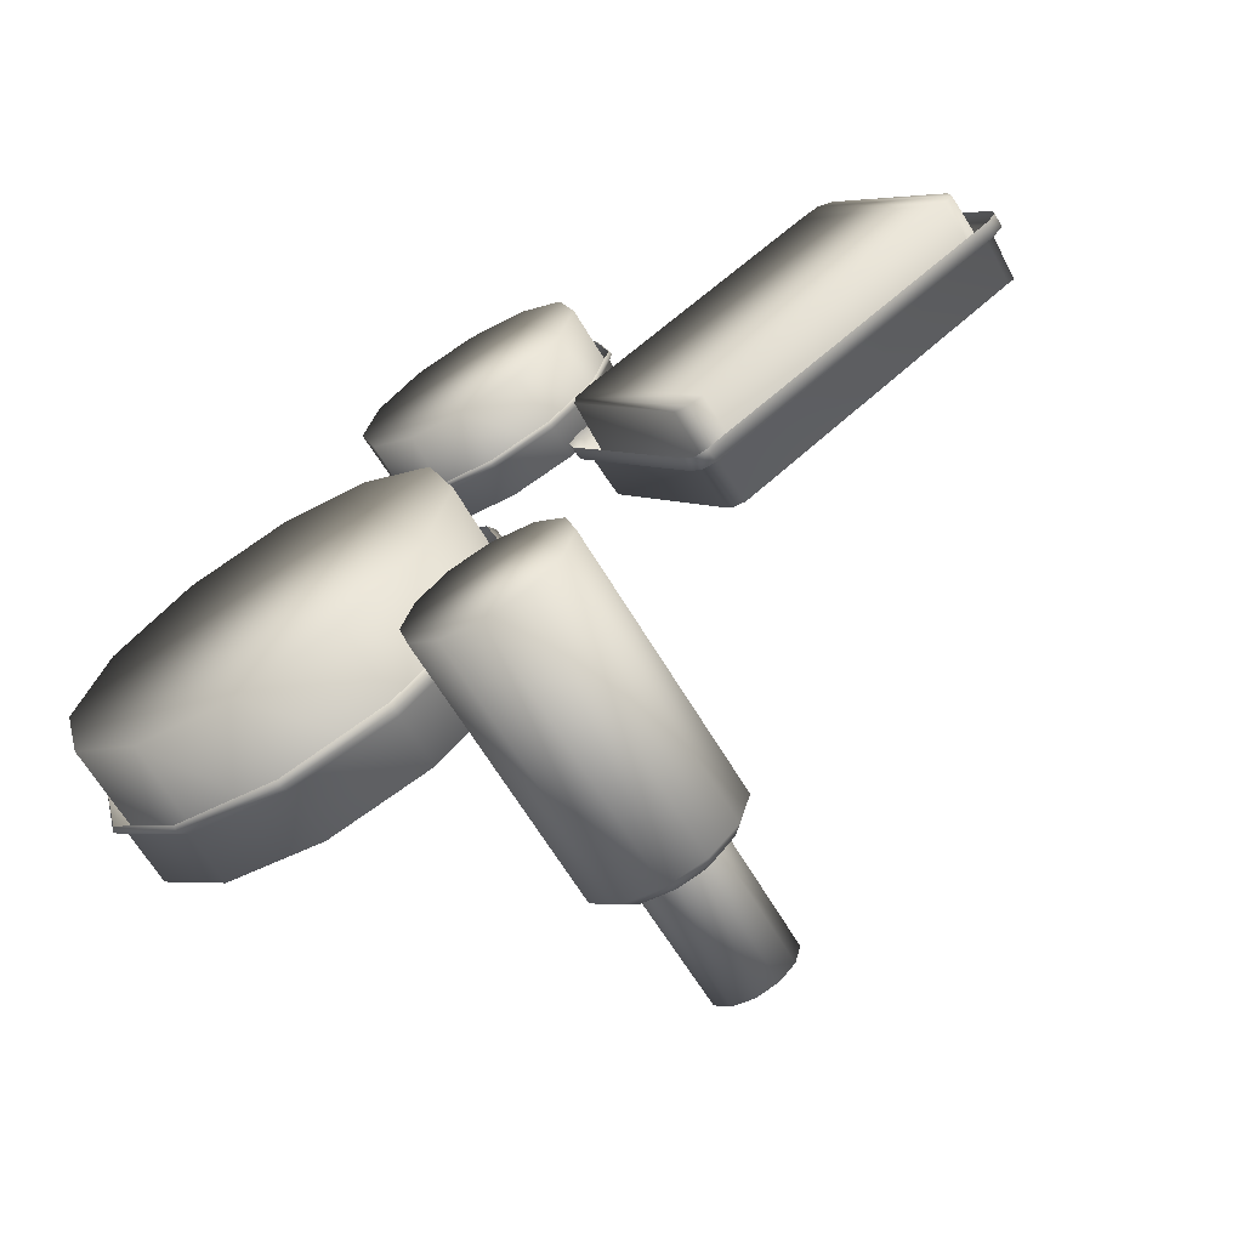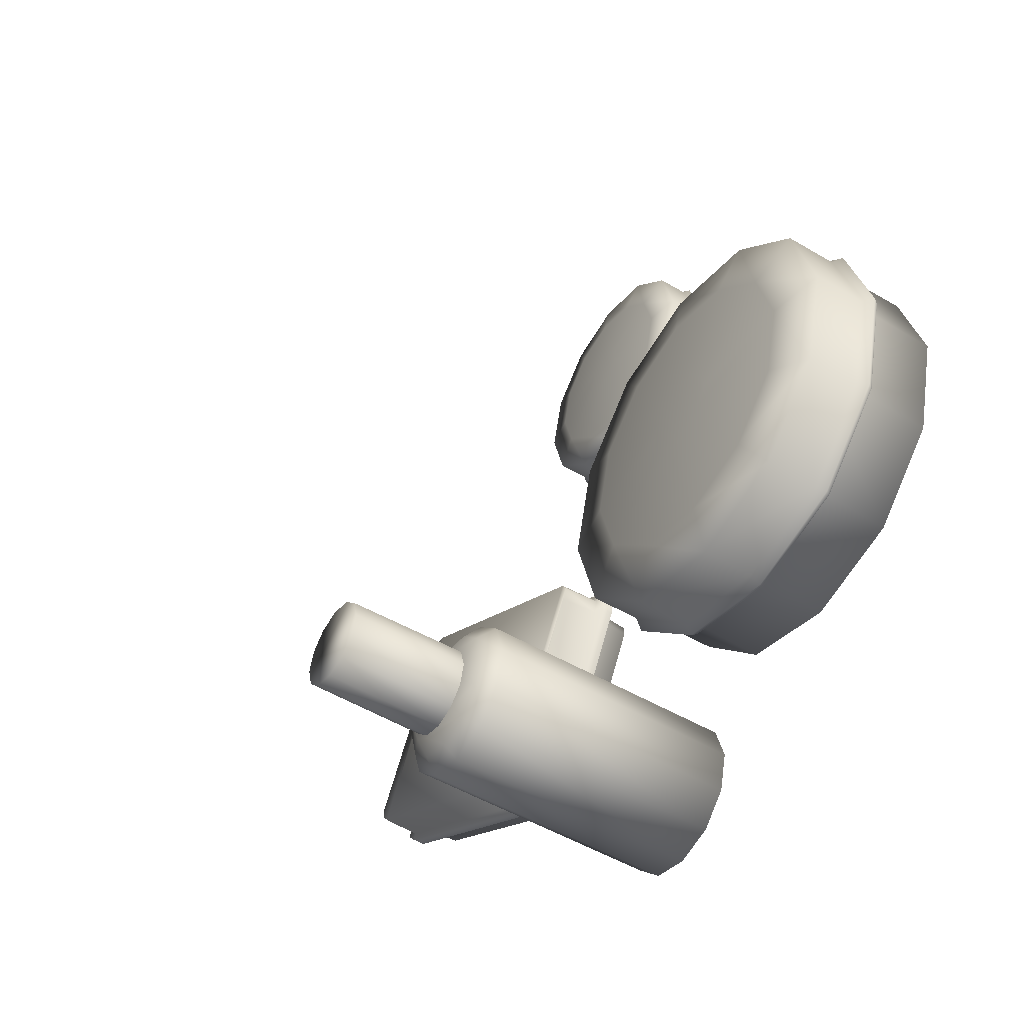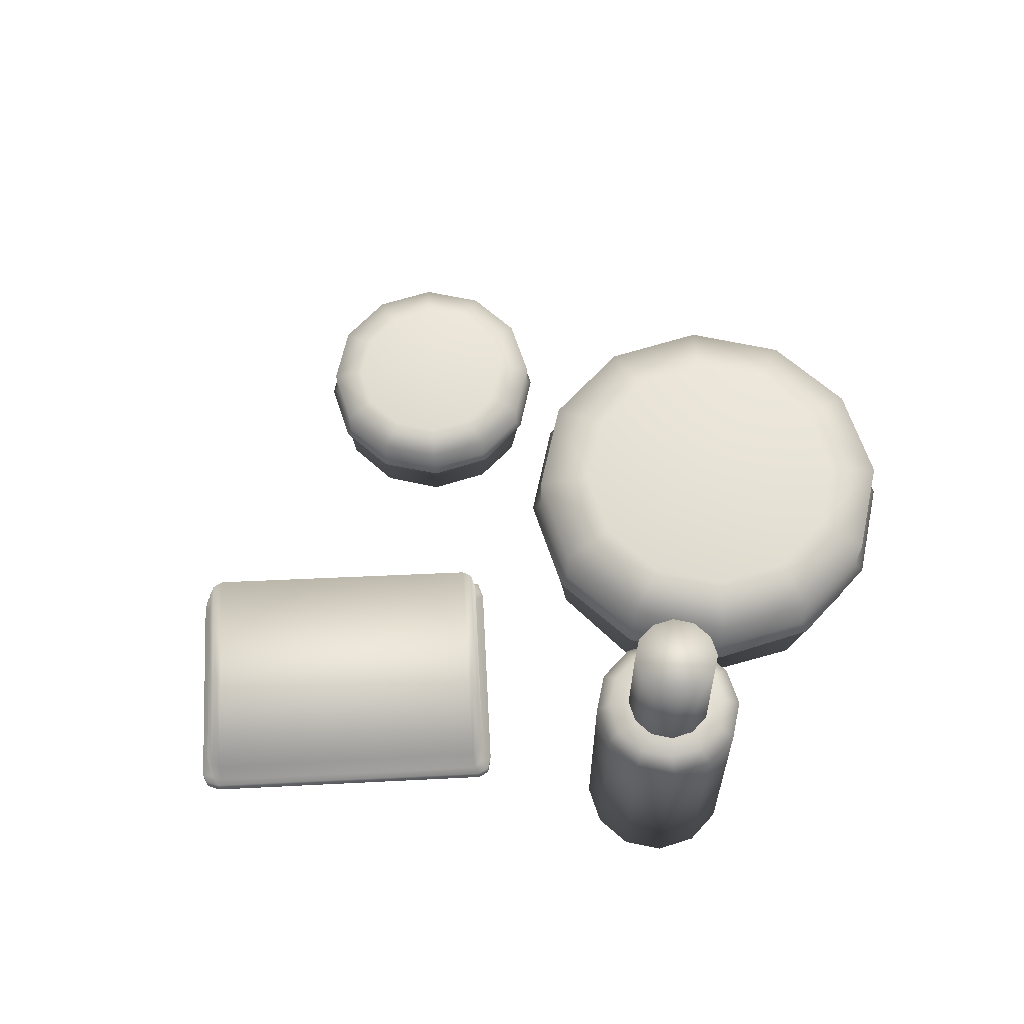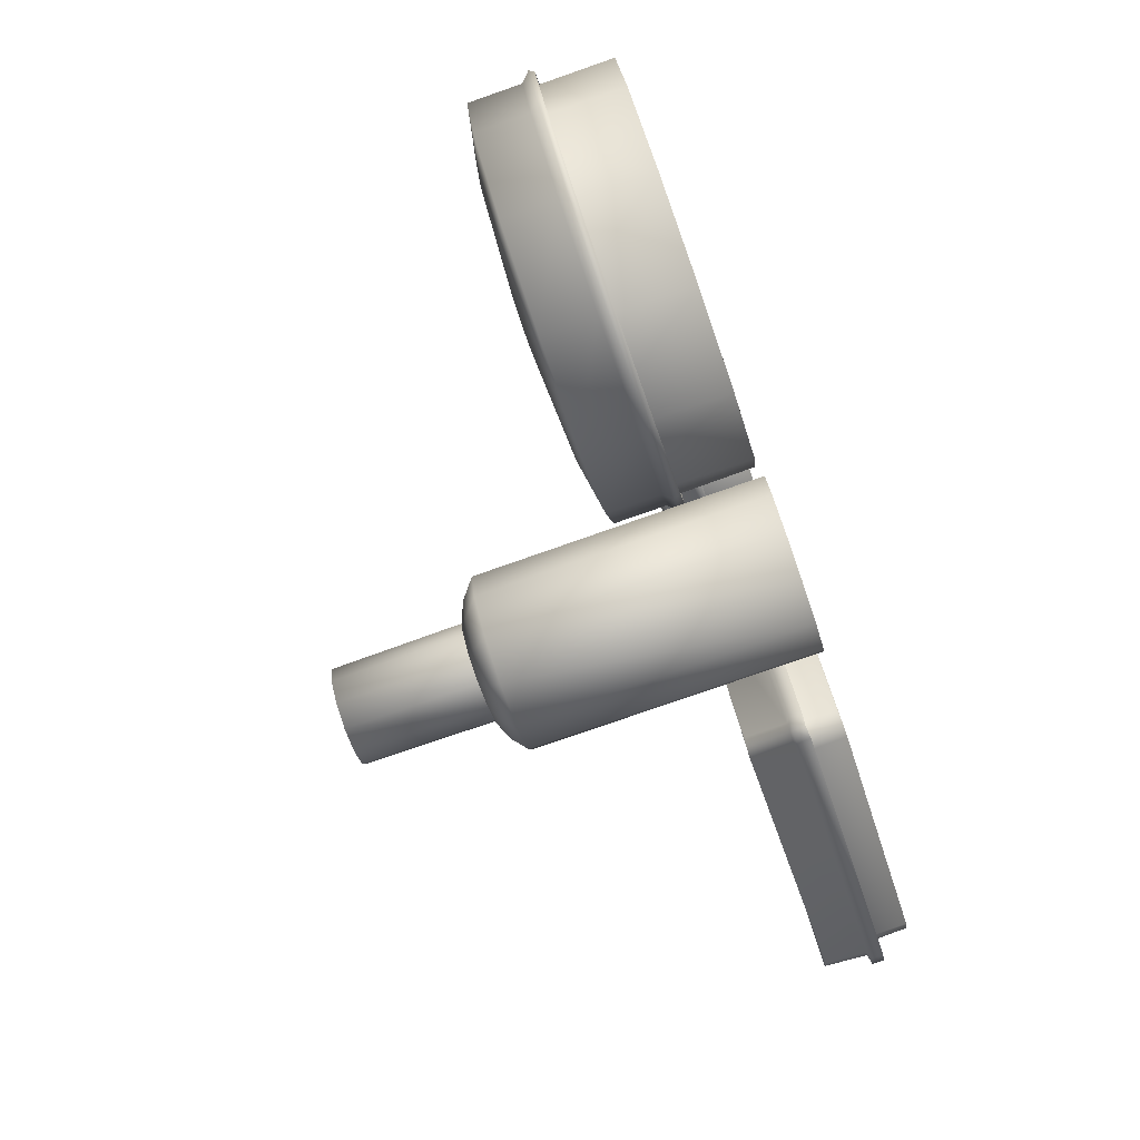
<metadata>
{"format":"obj","ext":"obj","renderer":"f3d","projection":"perspective","resolution":1024,"background":"white","views":[{"elev":-67.1,"azim":31.4,"up":"+Z"},{"elev":-50.4,"azim":-122.9,"up":"+Z"},{"elev":62.9,"azim":147.3,"up":"+Y"},{"elev":-79.7,"azim":-70.8,"up":"+Z"}]}
</metadata>
<code>
v  4.527 0.0243 -3.524
v  4.22 0.0461 -3.35
v  4.228 1.699 -3.448
v  4.556 1.702 -3.614
v  1.852 1.699 0.661
v  1.93 0.0231 0.7046
v  1.956 0.0086 0.9664
v  1.833 1.699 1.013
v  4.866 0.0196 -3.433
v  2.18 0.0141 1.235
v  2.075 1.7 1.261
v  7.503 0.0379 4.354
v  7.558 1.7 4.435
v  7.947 0.0211 4.474
v  8.052 1.696 4.561
v  8.276 0.0329 4.277
v  8.315 1.697 4.34
v  10.59 0.0457 0.2884
v  10.65 1.698 0.2803
v  10.64 0.0551 0.0097
v  10.68 1.702 -0.0312
v  10.45 0.0422 -0.2278
v  4.898 1.701 -3.499
v  10.48 1.699 -0.2592
v  11.16 0.7944 0.2218
v  11.19 0.7955 -0.0561
v  11.19 1.091 -0.0578
v  11.15 1.107 0.2051
v  10.96 0.7873 -0.3281
v  10.95 1.107 -0.3283
v  4.474 0.7842 -4.041
v  4.502 1.103 -4.035
v  4.196 1.095 -4.039
v  4.184 0.8076 -4.041
v  3.944 1.081 -3.795
v  3.971 0.7889 -3.807
v  1.418 0.7928 0.6154
v  1.415 1.092 0.6117
v  1.325 0.7998 1.016
v  1.322 1.078 1.027
v  1.567 0.7783 1.282
v  1.563 1.09 1.308
v  7.898 0.783 4.943
v  7.875 1.096 4.946
v  8.284 0.8088 5.014
v  8.349 1.078 4.985
v  8.591 1.089 4.704
v  8.578 0.7885 4.7
v  10.95 1.141 -0.0345
v  10.92 1.156 0.1941
v  10.8 1.146 -0.2407
v  4.505 1.161 -3.826
v  4.265 1.163 -3.787
v  4.094 1.17 -3.627
v  1.65 1.194 0.6167
v  1.694 2.16 0.5872
v  4.107 2.135 -3.596
v  1.567 1.163 0.9669
v  1.711 1.172 1.187
v  7.896 1.16 4.772
v  8.251 1.157 4.752
v  8.403 1.175 4.586
v  8.395 2.156 4.527
v  10.88 2.169 0.1702
v  10.88 2.163 -0.0422
v  8.161 2.196 4.701
v  10.74 2.117 -0.2448
v  7.877 2.163 4.72
v  4.536 2.165 -3.787
v  1.736 2.135 1.179
v  4.288 2.154 -3.762
v  1.6 2.133 0.9547
o Cosmetics_004
g Cosmetics_004
f 1 2 3 4
f 5 3 2 6
f 7 6 2 1
f 8 5 6 7
f 7 1 9 10
f 11 8 7 10
f 10 12 13 11
f 13 12 14 15
f 15 14 16 17
f 16 18 19 17
f 20 18 16 14
f 19 18 20 21
f 12 10 9 22
f 22 20 14 12
f 9 23 24 22
f 1 4 23 9
f 24 21 20 22
f 25 26 27 28
f 27 26 29 30
f 29 31 32 30
f 33 32 31 34
f 35 33 34 36
f 36 37 38 35
f 38 37 39 40
f 40 39 41 42
f 41 43 44 42
f 44 43 45 46
f 25 28 47 48
f 46 45 48 47
f 49 50 28 27
f 49 27 30 51
f 30 32 52 51
f 53 52 32 33
f 53 33 35 54
f 55 54 35 38
f 54 55 56 57
f 58 55 38 40
f 58 40 42 59
f 42 44 60 59
f 61 60 44 46
f 47 28 50 62
f 61 46 47 62
f 63 62 50 64
f 65 64 50 49
f 63 64 65 66
f 61 62 63 66
f 67 65 49 51
f 66 65 67 68
f 61 66 68 60
f 51 52 69 67
f 67 69 70 68
f 60 68 70 59
f 71 69 52 53
f 69 71 72 70
f 53 54 57 71
f 71 57 56 72
f 72 56 55 58
f 72 58 59 70
v  -10.49 3.193 -0.596
v  -9.847 3.194 -2.989
v  -9.81 0.0102 -3.051
v  -10.49 0.0127 -0.6433
v  -1.558 3.212 1.797
v  -3.309 3.208 3.549
v  -3.527 -0.0144 3.667
v  -1.673 -0.0218 1.987
v  -0.9163 3.214 -0.596
v  -0.9207 -0.0243 -0.3989
v  -8.234 1.753 -4.986
v  -8.31 1.889 -5.038
v  -5.74 1.895 -5.747
v  -5.702 1.746 -5.655
v  -3.159 1.901 -5.077
v  -3.176 1.74 -4.967
v  -10.09 1.757 -3.142
v  -10.18 1.885 -3.139
v  -10.78 1.759 -0.6157
v  -10.85 1.883 -0.558
v  -10.14 1.885 2.012
v  -10.11 1.758 1.916
v  -8.245 1.889 3.885
v  -8.268 1.753 3.775
v  -5.742 1.746 4.463
v  -5.665 1.895 4.555
v  -3.211 1.74 3.795
v  -3.094 1.901 3.846
v  -1.353 1.735 1.95
v  -1.222 1.905 1.947
v  -0.6659 1.734 -0.5763
v  -0.5511 1.907 -0.6339
v  -1.333 1.735 -3.108
v  -1.26 1.905 -3.204
v  -8.165 2.105 -4.862
v  -5.702 2.111 -5.522
v  -3.239 2.118 -4.862
v  -9.969 2.1 -3.059
v  -10.63 2.098 -0.596
v  -9.969 2.1 1.867
v  -8.165 2.105 3.67
v  -5.702 2.111 4.33
v  -3.239 2.118 3.67
v  -1.436 2.123 1.867
v  -0.7763 2.125 -0.596
v  -1.436 2.123 -3.059
v  -5.703 3.383 -5.522
v  -8.166 3.38 -4.862
v  -3.24 3.386 -4.863
v  -9.969 3.378 -3.058
v  -10.63 3.377 -0.5955
v  -9.968 3.378 1.868
v  -8.165 3.38 3.671
v  -5.702 3.383 4.33
v  -3.239 3.386 3.67
v  -1.436 3.388 1.867
v  -0.7763 3.389 -0.5965
v  -1.437 3.388 -3.059
v  -3.986 3.642 2.464
v  -5.726 3.633 2.984
v  -7.515 3.631 2.505
v  -8.826 3.63 1.195
v  -9.306 3.63 -0.595
v  -6.781 3.809 -0.7601
v  -6.691 3.81 -0.2402
v  -8.827 3.63 -2.385
v  -7.517 3.631 -3.696
v  -5.728 3.633 -4.176
v  -3.937 3.634 -3.697
v  -2.626 3.635 -2.387
v  -2.146 3.636 -0.597
v  -4.808 3.808 -1.234
v  -4.692 3.811 -0.6684
v  -2.626 3.635 1.193
v  -4.827 3.812 -0.1948
v  -5.198 3.808 -1.585
v  -5.178 3.814 0.1457
v  -5.599 3.81 -1.64
v  -5.78 3.815 0.2733
v  -6.083 3.81 -1.565
v  -6.311 3.812 0.1496
v  -6.519 3.81 -1.219
v  -1.474 -0.0223 -2.838
v  -1.557 3.212 -2.989
v  -5.674 -0.006 4.19
v  -5.702 3.204 4.19
v  -3.183 -0.0159 -4.665
v  -3.309 3.208 -4.74
v  -5.58 -0.0065 -5.381
v  -5.702 3.204 -5.382
v  -8.093 0.0033 3.55
v  -8.095 3.198 3.548
v  -8.011 0.0028 -4.789
v  -9.858 0.0102 1.778
v  -8.095 3.198 -4.741
v  -9.847 3.194 1.797
o Cosmetics_001
g Cosmetics_001
f 73 74 75 76
f 77 78 79 80
f 81 77 80 82
f 83 84 85 86
f 87 88 86 85
f 89 90 84 83
f 90 89 91 92
f 93 92 91 94
f 95 93 94 96
f 95 96 97 98
f 99 100 98 97
f 100 99 101 102
f 102 101 103 104
f 104 103 105 106
f 88 87 106 105
f 85 84 107 108
f 109 87 85 108
f 107 84 90 110
f 92 111 110 90
f 93 112 111 92
f 95 113 112 93
f 114 113 95 98
f 98 100 115 114
f 115 100 102 116
f 102 104 117 116
f 118 117 104 106
f 87 109 118 106
f 119 108 107 120
f 108 119 121 109
f 122 120 107 110
f 123 122 110 111
f 124 123 111 112
f 113 125 124 112
f 125 113 114 126
f 126 114 115 127
f 127 115 116 128
f 129 128 116 117
f 118 130 129 117
f 130 118 109 121
f 127 131 132 126
f 126 132 133 125
f 125 133 134 124
f 123 124 134 135
f 136 135 134 137
f 135 138 122 123
f 122 138 139 120
f 140 119 120 139
f 119 140 141 121
f 121 141 142 130
f 142 143 129 130
f 142 144 145 143
f 129 143 146 128
f 127 128 146 131
f 147 146 143 145
f 148 144 142 141
f 147 145 144 148
f 149 131 146 147
f 148 150 149 147
f 140 150 148 141
f 131 149 151 132
f 151 149 150 152
f 139 152 150 140
f 133 132 151 153
f 152 154 153 151
f 137 134 133 153
f 154 136 137 153
f 135 136 154 138
f 138 154 152 139
f 155 82 80 79
f 82 155 156 81
f 157 79 78 158
f 157 159 155 79
f 156 155 159 160
f 161 162 160 159
f 157 163 161 159
f 157 158 164 163
f 76 75 165 166
f 165 75 74 167
f 162 161 165 167
f 165 161 163 166
f 166 168 73 76
f 168 166 163 164
v  1.795 1.907 7.484
v  1.411 1.907 8.915
v  1.389 0.0029 8.952
v  1.794 0.0044 7.512
v  -3.546 1.918 6.053
v  -2.499 1.915 5.005
v  -2.369 -0.0119 4.935
v  -3.477 -0.0158 5.94
v  -3.93 1.919 7.484
v  -3.927 -0.0178 7.366
v  0.4459 1.23 10.11
v  0.4918 1.312 10.14
v  -1.045 1.315 10.56
v  -1.068 1.226 10.51
v  -2.589 1.319 10.16
v  -2.578 1.222 10.1
v  1.557 1.233 9.007
v  1.611 1.309 9.005
v  1.968 1.234 7.496
v  2.013 1.308 7.461
v  1.589 1.31 5.924
v  1.569 1.233 5.982
v  0.4528 1.312 4.805
v  0.4666 1.23 4.87
v  -1.044 1.226 4.459
v  -1.091 1.315 4.404
v  -2.558 1.223 4.858
v  -2.628 1.319 4.827
v  -3.669 1.22 5.961
v  -3.747 1.321 5.963
v  -4.08 1.219 7.472
v  -4.149 1.322 7.507
v  -3.681 1.22 8.986
v  -3.724 1.321 9.044
v  0.405 1.441 10.04
v  -1.068 1.444 10.43
v  -2.541 1.449 10.04
v  1.484 1.438 8.957
v  1.878 1.437 7.484
v  1.484 1.438 6.011
v  0.405 1.441 4.933
v  -1.068 1.444 4.538
v  -2.541 1.449 4.933
v  -3.619 1.451 6.011
v  -4.014 1.453 7.484
v  -3.619 1.451 8.957
v  -1.067 2.205 10.43
v  0.4055 2.203 10.04
v  -2.541 2.207 10.04
v  1.484 2.202 8.957
v  1.878 2.202 7.484
v  1.483 2.202 6.011
v  0.405 2.203 4.933
v  -1.068 2.205 4.538
v  -2.541 2.207 4.933
v  -3.619 2.208 6.012
v  -4.014 2.209 7.485
v  -3.619 2.208 8.958
v  -2.095 2.36 5.654
v  -1.054 2.355 5.343
v  0.0167 2.354 5.63
v  0.8003 2.353 6.413
v  1.088 2.353 7.484
v  -0.4229 2.46 7.582
v  -0.4766 2.46 7.271
v  0.8012 2.353 8.554
v  0.0177 2.354 9.338
v  -1.053 2.355 9.625
v  -2.124 2.355 9.338
v  -2.907 2.356 8.555
v  -3.194 2.356 7.485
v  -1.603 2.46 7.866
v  -1.672 2.461 7.527
v  -2.908 2.356 6.414
v  -1.591 2.462 7.244
v  -1.369 2.459 8.075
v  -1.381 2.463 7.041
v  -1.13 2.46 8.108
v  -1.021 2.463 6.964
v  -0.8398 2.461 8.064
v  -0.7033 2.462 7.038
v  -0.5796 2.461 7.857
v  -3.597 -0.0163 8.825
v  -3.546 1.918 8.915
v  -1.084 -0.0069 4.622
v  -1.068 1.913 4.622
v  -2.575 -0.0124 9.918
v  -2.499 1.915 9.963
v  -1.141 -0.0069 10.35
v  -1.068 1.913 10.35
v  0.3617 -0.001 5.004
v  0.3631 1.91 5.006
v  0.3129 -0.0015 9.992
v  1.418 0.0029 6.064
v  0.3631 1.91 9.963
v  1.411 1.907 6.053
o Cosmetics_003
g Cosmetics_003
f 169 170 171 172
f 173 174 175 176
f 177 173 176 178
f 179 180 181 182
f 183 184 182 181
f 185 186 180 179
f 186 185 187 188
f 189 188 187 190
f 191 189 190 192
f 191 192 193 194
f 195 196 194 193
f 196 195 197 198
f 198 197 199 200
f 200 199 201 202
f 184 183 202 201
f 181 180 203 204
f 205 183 181 204
f 203 180 186 206
f 188 207 206 186
f 189 208 207 188
f 191 209 208 189
f 210 209 191 194
f 194 196 211 210
f 211 196 198 212
f 198 200 213 212
f 214 213 200 202
f 183 205 214 202
f 215 204 203 216
f 204 215 217 205
f 218 216 203 206
f 219 218 206 207
f 220 219 207 208
f 209 221 220 208
f 221 209 210 222
f 222 210 211 223
f 223 211 212 224
f 225 224 212 213
f 214 226 225 213
f 226 214 205 217
f 223 227 228 222
f 222 228 229 221
f 221 229 230 220
f 219 220 230 231
f 232 231 230 233
f 231 234 218 219
f 218 234 235 216
f 236 215 216 235
f 215 236 237 217
f 217 237 238 226
f 238 239 225 226
f 238 240 241 239
f 225 239 242 224
f 223 224 242 227
f 243 242 239 241
f 244 240 238 237
f 243 241 240 244
f 245 227 242 243
f 244 246 245 243
f 236 246 244 237
f 227 245 247 228
f 247 245 246 248
f 235 248 246 236
f 229 228 247 249
f 248 250 249 247
f 233 230 229 249
f 250 232 233 249
f 231 232 250 234
f 234 250 248 235
f 251 178 176 175
f 178 251 252 177
f 253 175 174 254
f 253 255 251 175
f 252 251 255 256
f 257 258 256 255
f 253 259 257 255
f 253 254 260 259
f 172 171 261 262
f 261 171 170 263
f 258 257 261 263
f 261 257 259 262
f 262 264 169 172
f 264 262 259 260
v  2.1 6.225 -6.782
v  1.854 6.224 -5.835
v  1.862 0.0069 -5.83
v  2.111 0.0079 -6.779
v  -1.431 6.209 -7.7
v  -0.7451 6.212 -8.396
v  -0.7402 -0.0009 -8.405
v  -1.434 -0.0034 -7.705
v  -1.677 6.208 -6.753
v  -1.681 -0.0039 -6.756
v  1.168 6.221 -5.139
v  1.004 6.513 -5.445
v  0.2425 6.524 -5.247
v  0.2257 6.217 -4.878
v  -0.516 6.536 -5.456
v  -0.7205 6.212 -5.124
v  1.565 6.505 -5.997
v  1.775 6.501 -6.756
v  1.84 6.224 -7.724
v  1.577 6.504 -7.518
v  1.144 6.221 -8.41
v  1.024 6.513 -8.079
v  0.1976 6.216 -8.657
v  0.2656 6.524 -8.288
v  -0.4963 6.535 -8.09
v  -1.057 6.544 -7.538
v  -1.266 6.547 -6.779
v  -1.417 6.209 -5.811
v  -1.068 6.544 -6.017
v  1.362 6.695 -6.892
v  1.278 6.695 -6.316
v  -0.7752 6.713 -7.227
v  -0.414 6.707 -7.697
v  -0.858 6.713 -6.668
v  1.132 9.541 -7.29
v  1.272 9.542 -6.769
v  1.295 6.64 -6.775
v  1.153 6.642 -7.308
v  -0.8126 9.533 -6.766
v  -0.6746 9.534 -7.288
v  -0.6968 6.658 -7.302
v  -0.8388 6.659 -6.768
v  -0.6732 9.534 -6.245
v  -0.6958 6.658 -6.234
v  -0.6426 6.711 -6.072
v  0.1385 6.698 -7.912
v  -0.1784 6.703 -5.705
v  0.4095 6.694 -5.625
v  0.7249 6.689 -7.823
v  0.9373 6.701 -5.885
v  1.189 6.681 -7.454
v  -0.2957 9.537 -5.868
v  -0.3036 6.654 -5.844
v  0.2306 6.649 -5.702
v  0.2311 9.538 -5.728
v  -0.2927 9.535 -7.669
v  -0.3065 6.654 -7.694
v  0.7634 6.645 -5.849
v  0.752 9.54 -5.866
v  0.2282 9.538 -7.808
v  0.2272 6.649 -7.838
v  1.151 6.642 -6.242
v  1.133 9.541 -6.247
v  0.7491 9.54 -7.67
v  0.7614 6.645 -7.697
v  -1.422 -0.0029 -5.809
v  0.203 0.002 -8.664
v  -0.7234 -0.0029 -5.119
v  0.2262 0.002 -4.871
v  1.153 0.005 -8.415
v  1.169 0.005 -5.129
v  1.851 0.0069 -7.725
o Cosmetics_002
g Cosmetics_002
f 265 266 267 268
f 269 270 271 272
f 273 269 272 274
f 275 276 277 278
f 279 280 278 277
f 266 281 276 275
f 266 265 282 281
f 265 283 284 282
f 283 285 286 284
f 285 287 288 286
f 287 270 289 288
f 270 269 290 289
f 269 273 291 290
f 273 292 293 291
f 280 279 293 292
f 282 294 295 281
f 290 296 297 289
f 291 298 296 290
f 299 300 301 302
f 303 304 305 306
f 307 303 306 308
f 297 296 298 309
f 298 291 293 309
f 289 297 310 288
f 309 311 310 297
f 309 293 279 311
f 311 279 277 312
f 311 312 313 310
f 288 310 313 286
f 312 277 276 314
f 313 312 314 315
f 314 295 294 315
f 281 295 314 276
f 294 282 284 315
f 286 313 315 284
f 303 307 316 304
f 308 317 316 307
f 317 318 319 316
f 316 319 320 304
f 304 320 321 305
f 318 322 323 319
f 319 323 324 320
f 320 324 325 321
f 322 326 327 323
f 323 327 328 324
f 299 328 327 300
f 300 327 326 301
f 302 329 328 299
f 324 328 329 325
f 271 330 274 272
f 274 330 292 273
f 270 287 331 271
f 331 332 330 271
f 280 292 330 332
f 332 333 278 280
f 331 334 333 332
f 287 285 334 331
f 333 335 275 278
f 334 336 335 333
f 267 335 336 268
f 266 275 335 267
f 268 336 283 265
f 285 283 336 334

</code>
